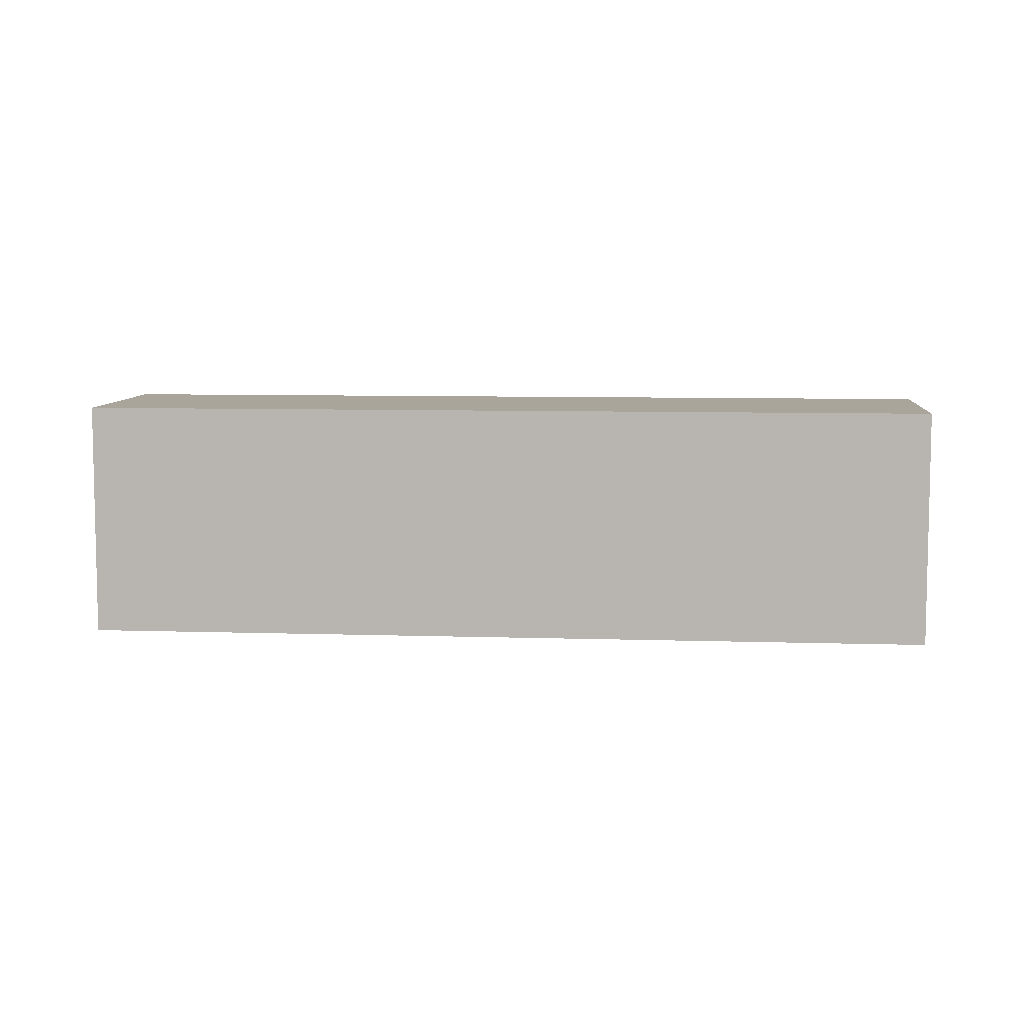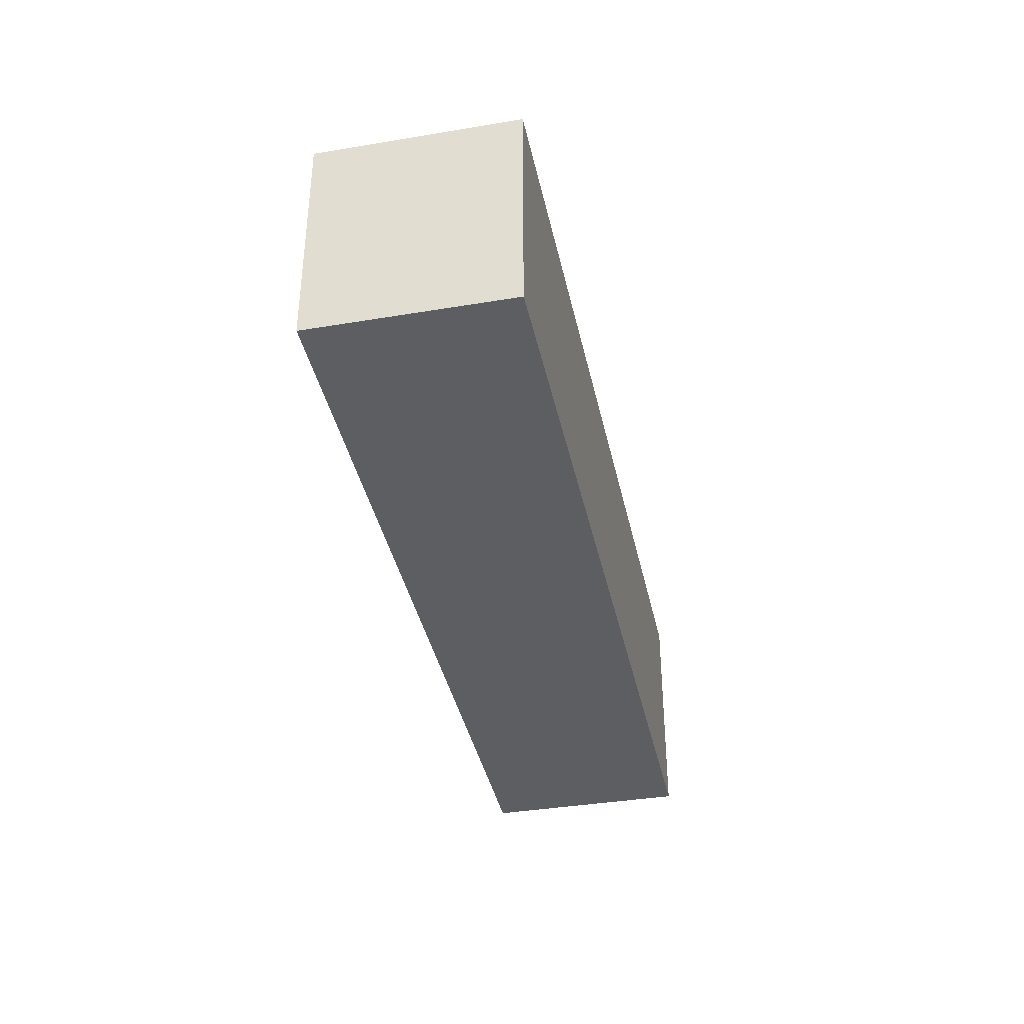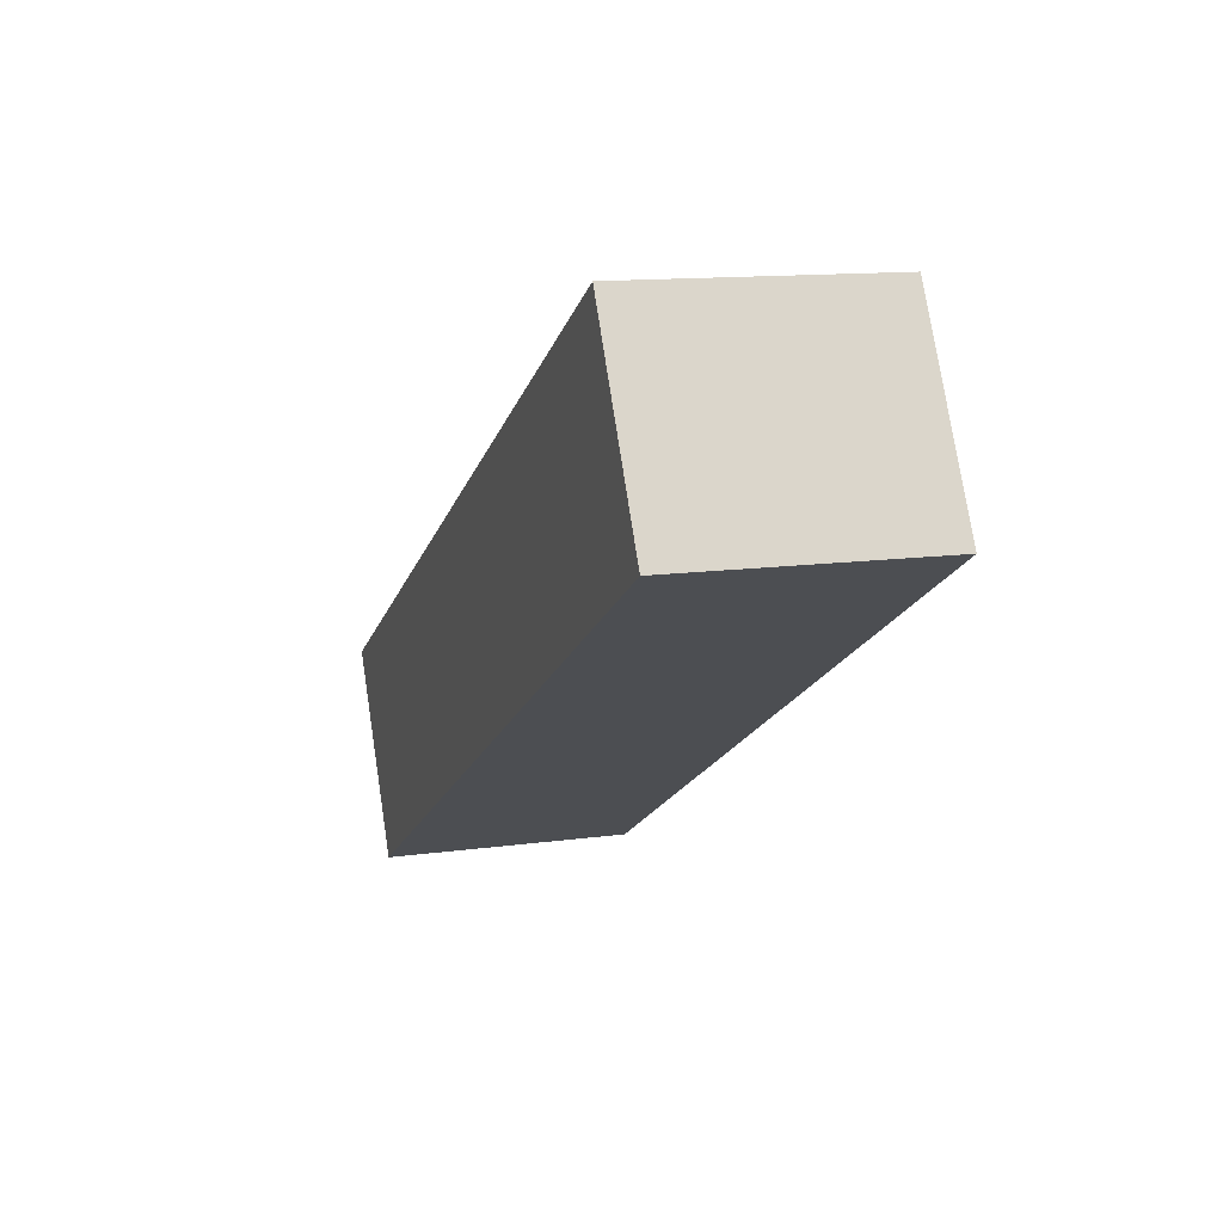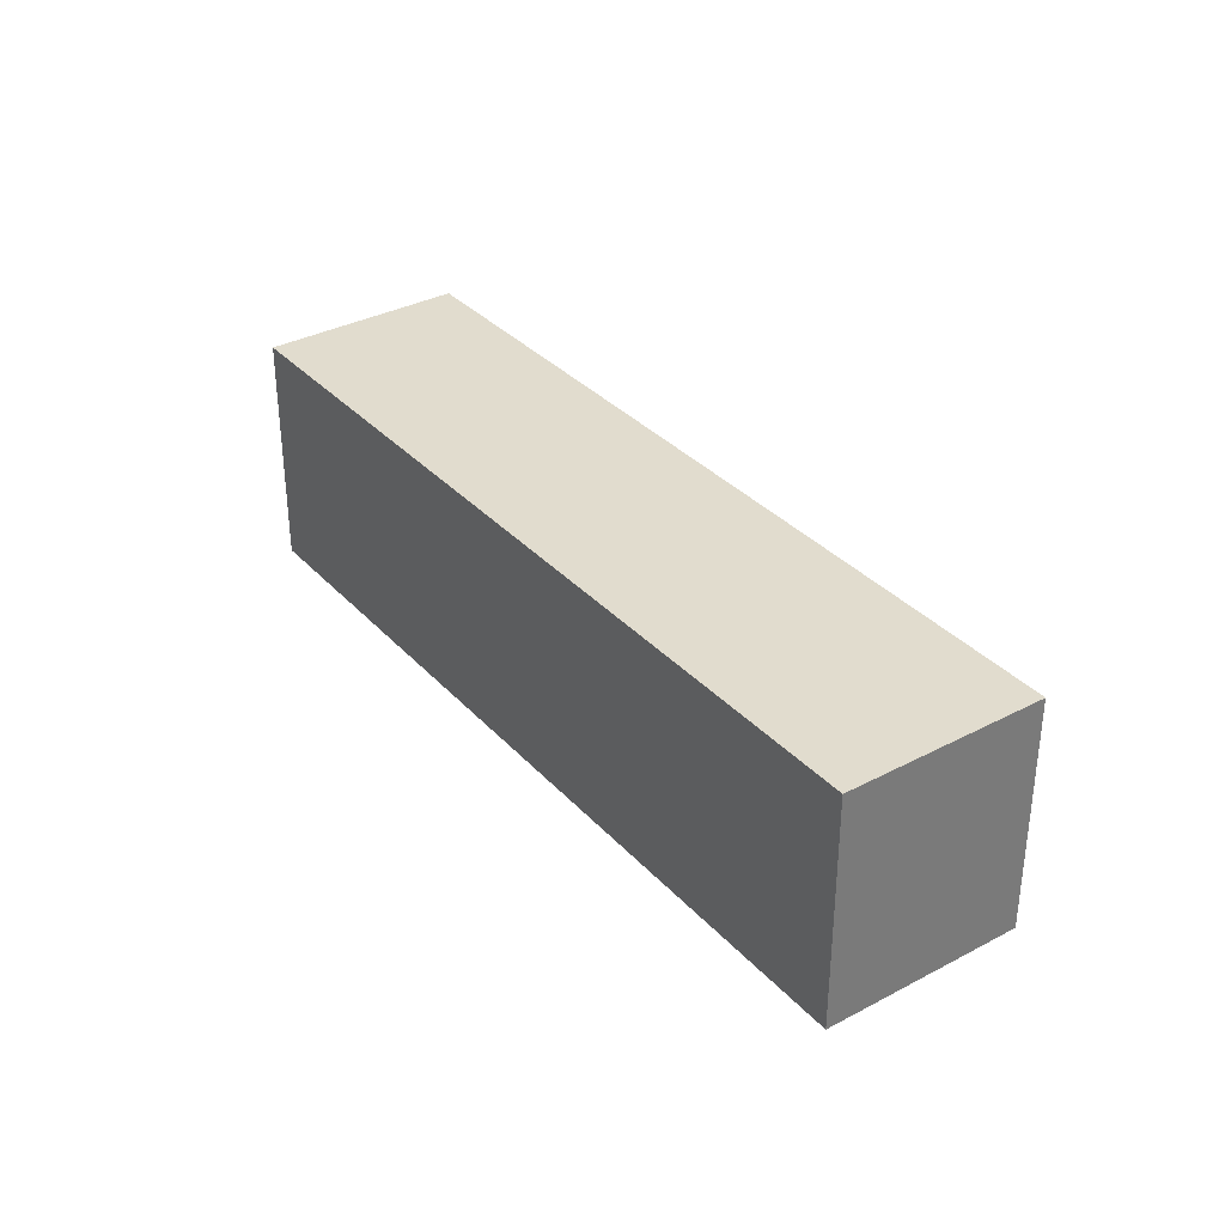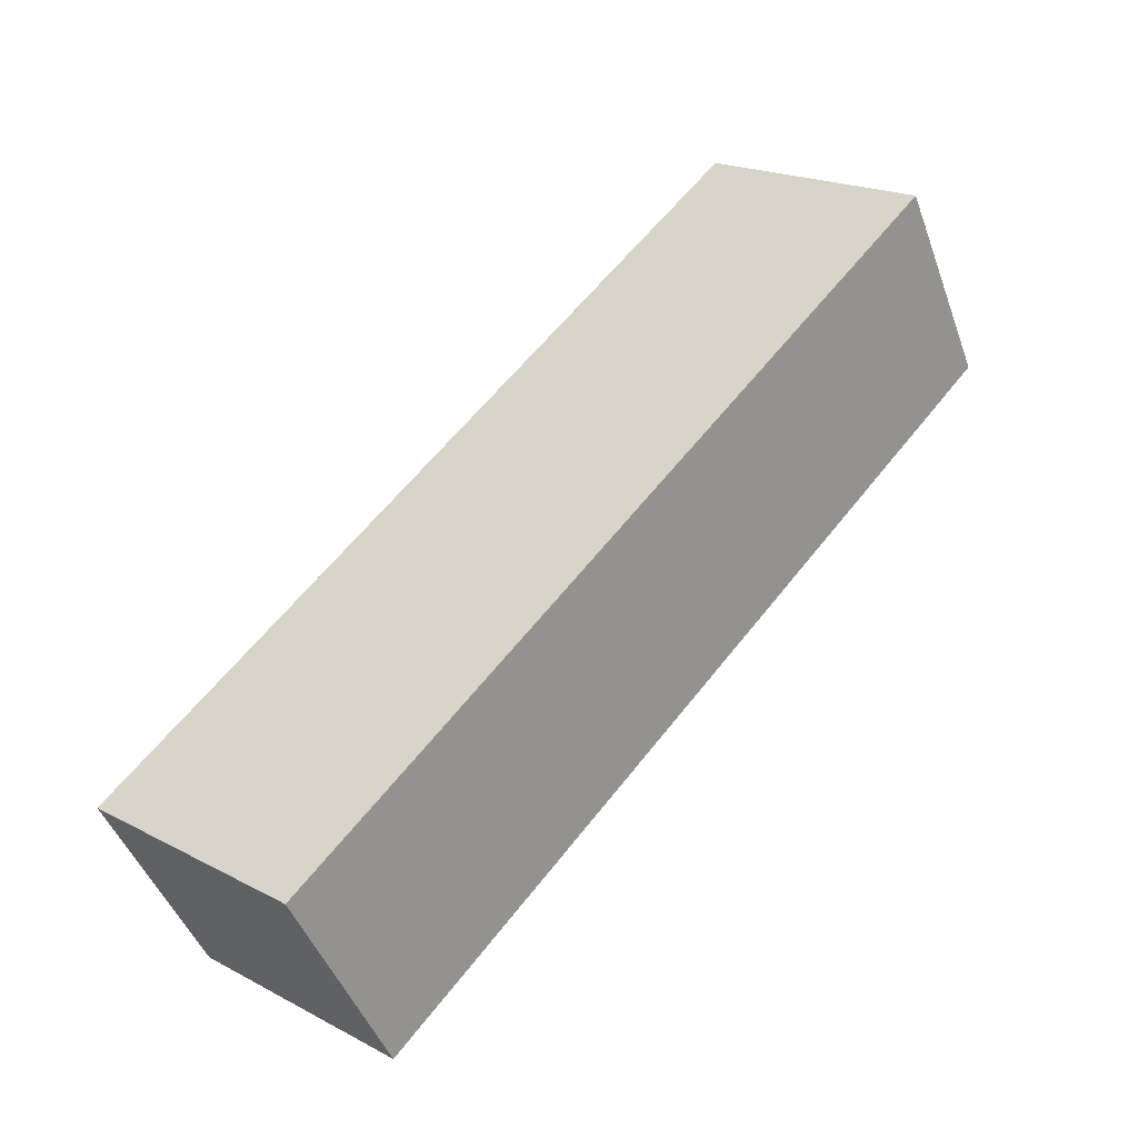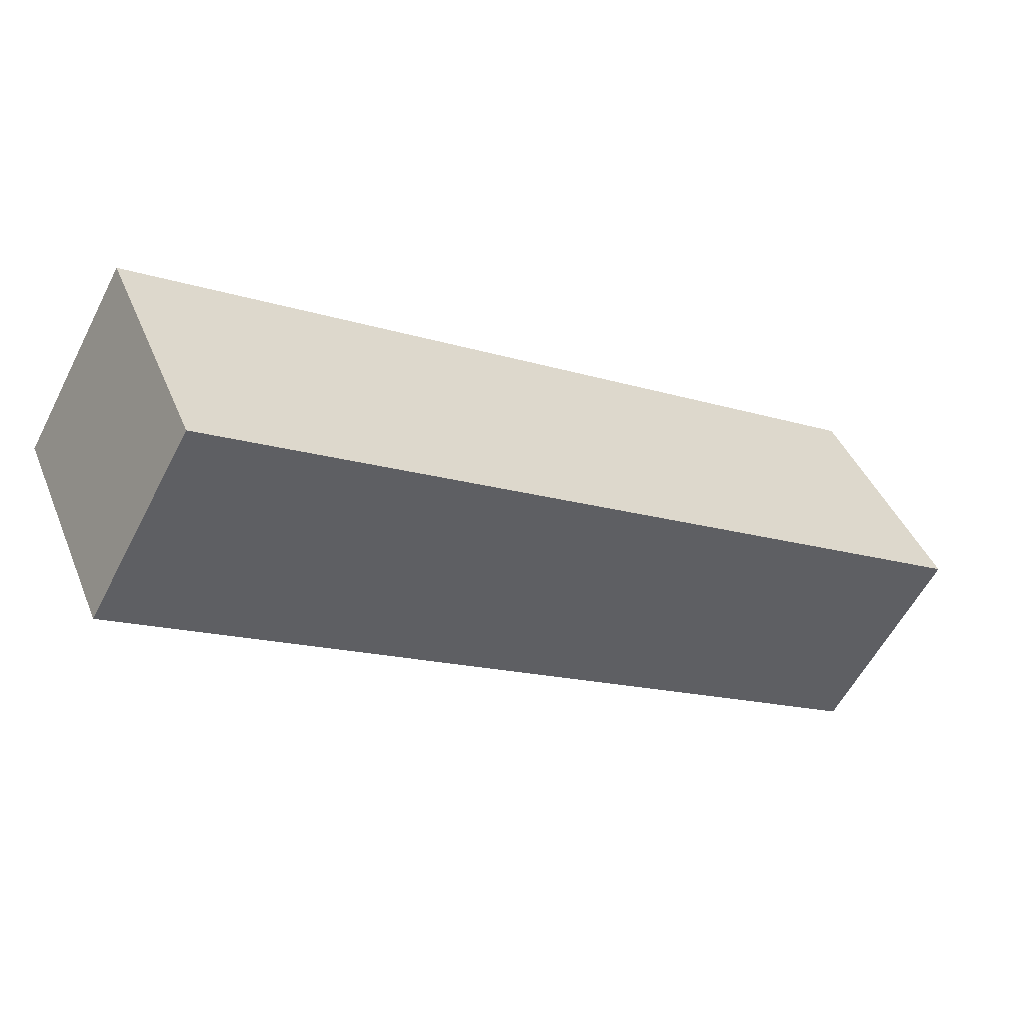
<metadata>
{"format":"obj","ext":"obj","renderer":"f3d","projection":"perspective","resolution":1024,"background":"white","views":[{"elev":7.5,"azim":-145.4,"up":"+Y"},{"elev":-38.8,"azim":-48.7,"up":"+Y"},{"elev":12.6,"azim":-107.8,"up":"+Z"},{"elev":34.0,"azim":-96.2,"up":"+Y"},{"elev":20.0,"azim":133.8,"up":"+Z"},{"elev":42.7,"azim":-21.4,"up":"+Z"}]}
</metadata>
<code>
v  11.22 3.518 -6.304
v  1.494 3.518 2.659
v  12.73 3.518 -3.654
v  0 3.518 2.154e-16
v  12.73 2.237e-16 -3.654
v  11.22 3.86e-16 -6.304
v  0 0 0
v  1.494 -1.628e-16 2.659
g defaultobject
f 1 2 3
f 2 1 4
f 5 1 3
f 1 5 6
f 6 4 1
f 4 6 7
f 7 2 4
f 2 7 8
f 8 3 2
f 3 8 5
f 8 6 5
f 6 8 7

</code>
